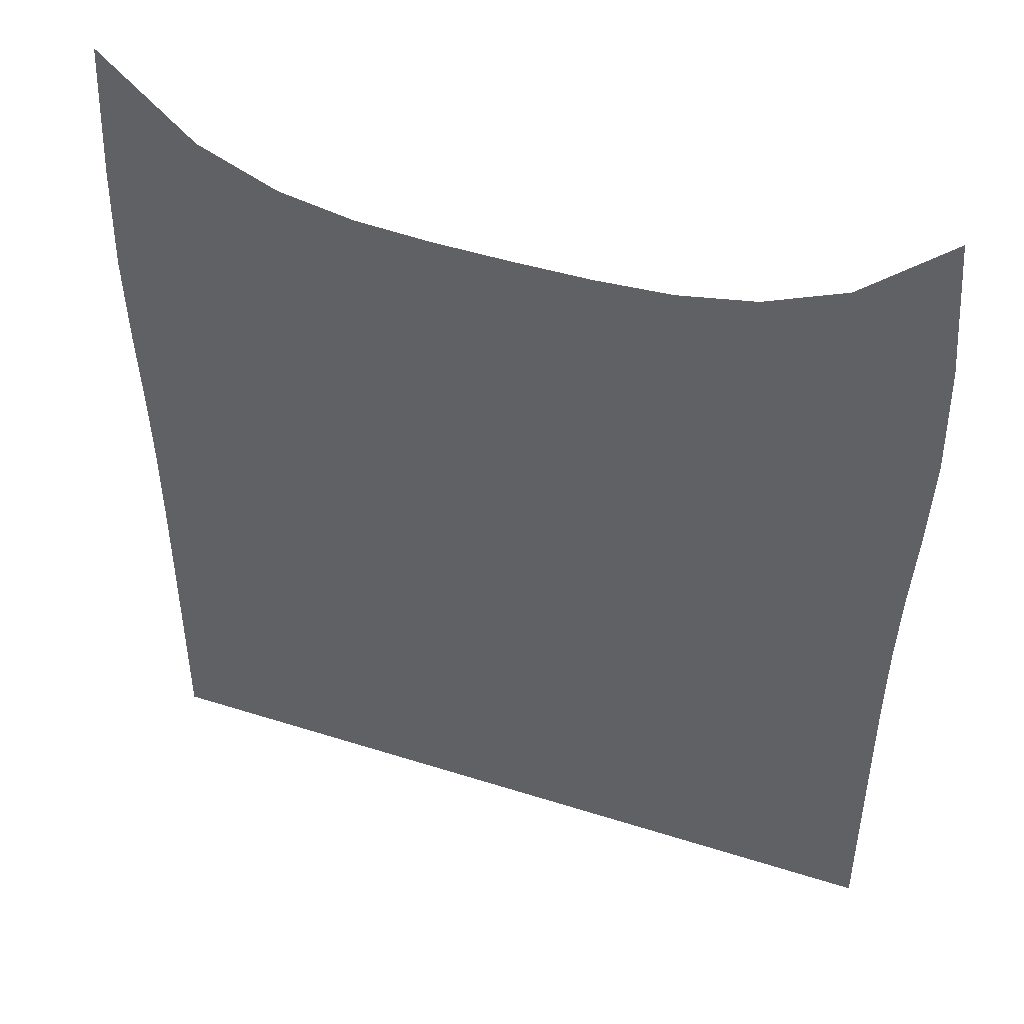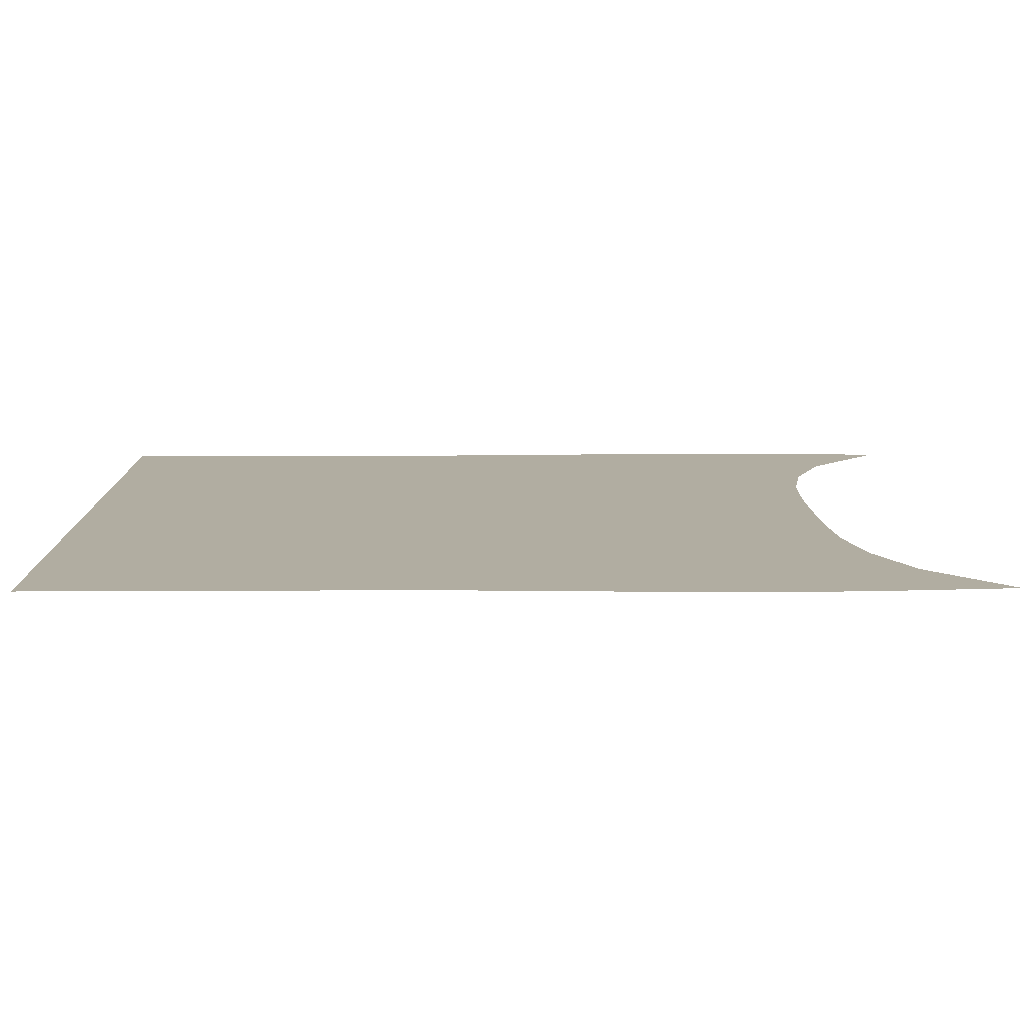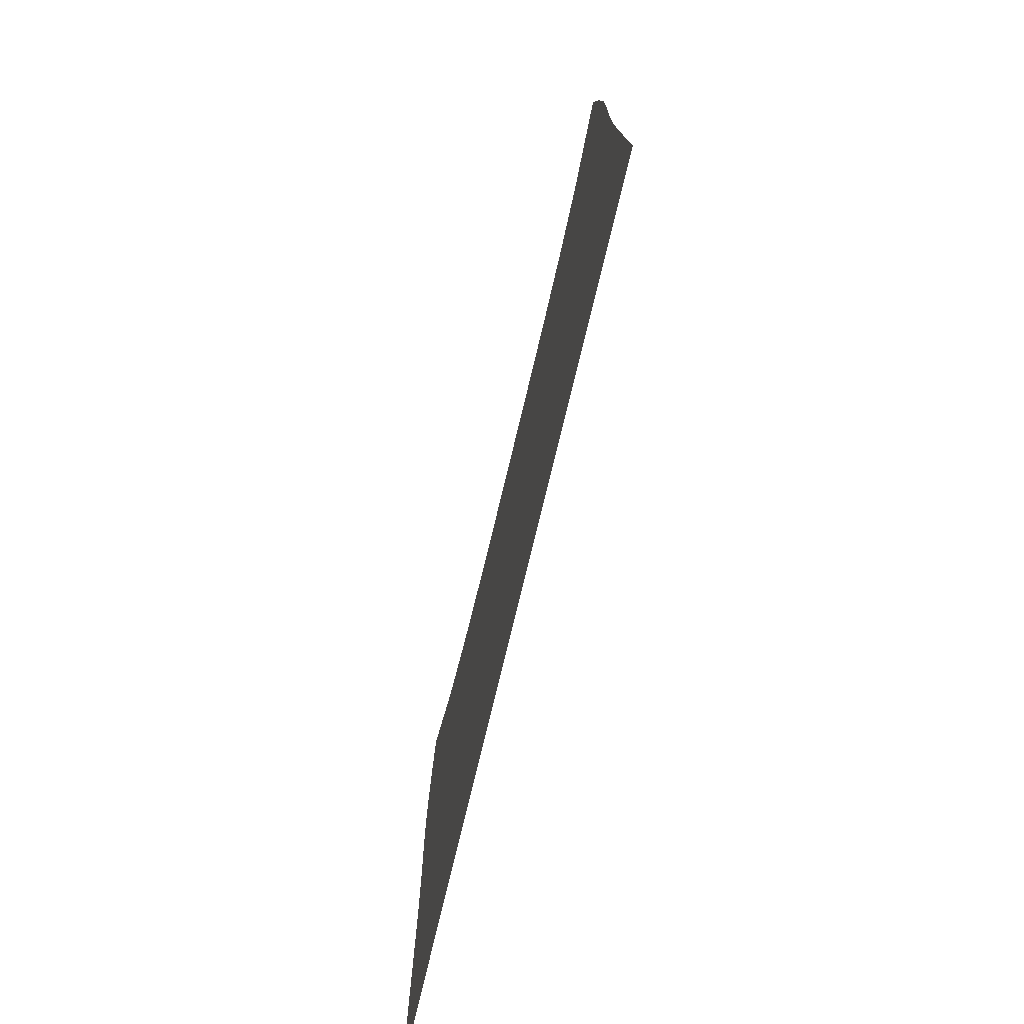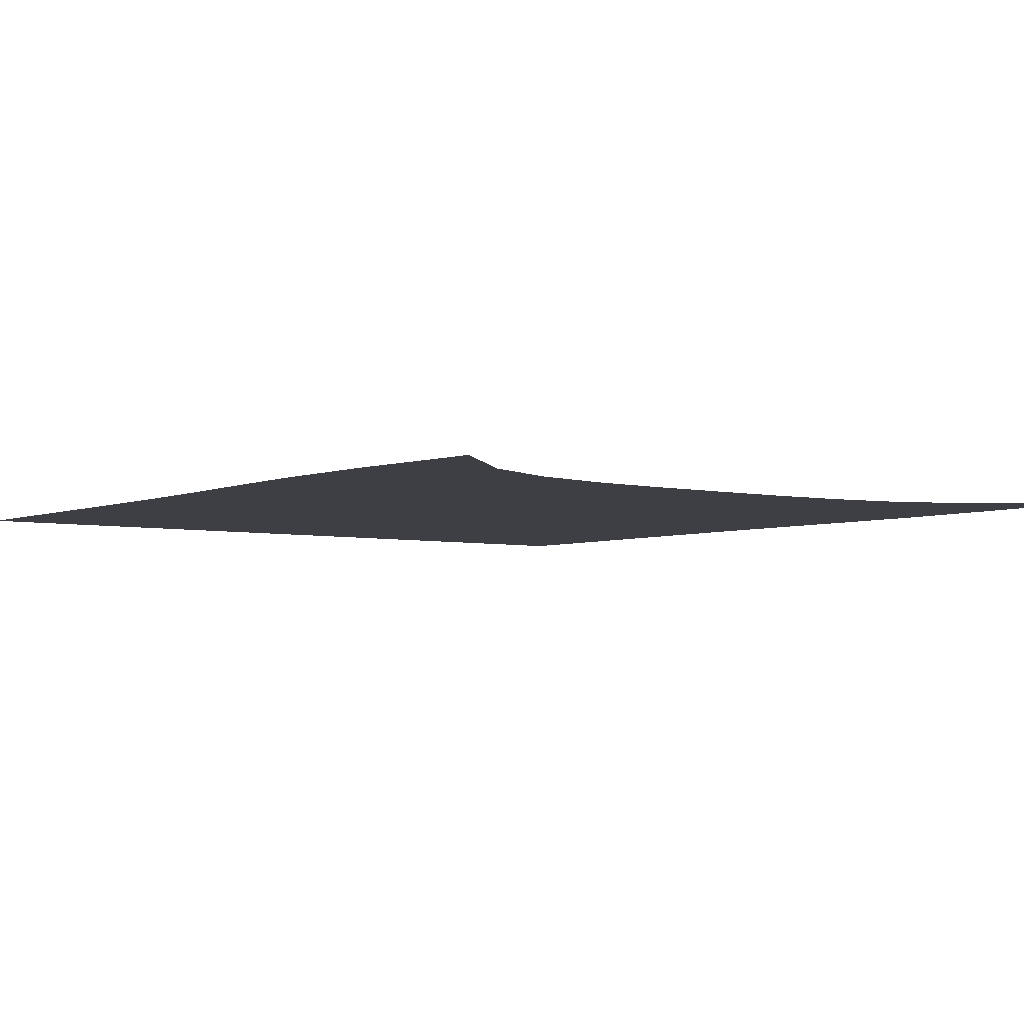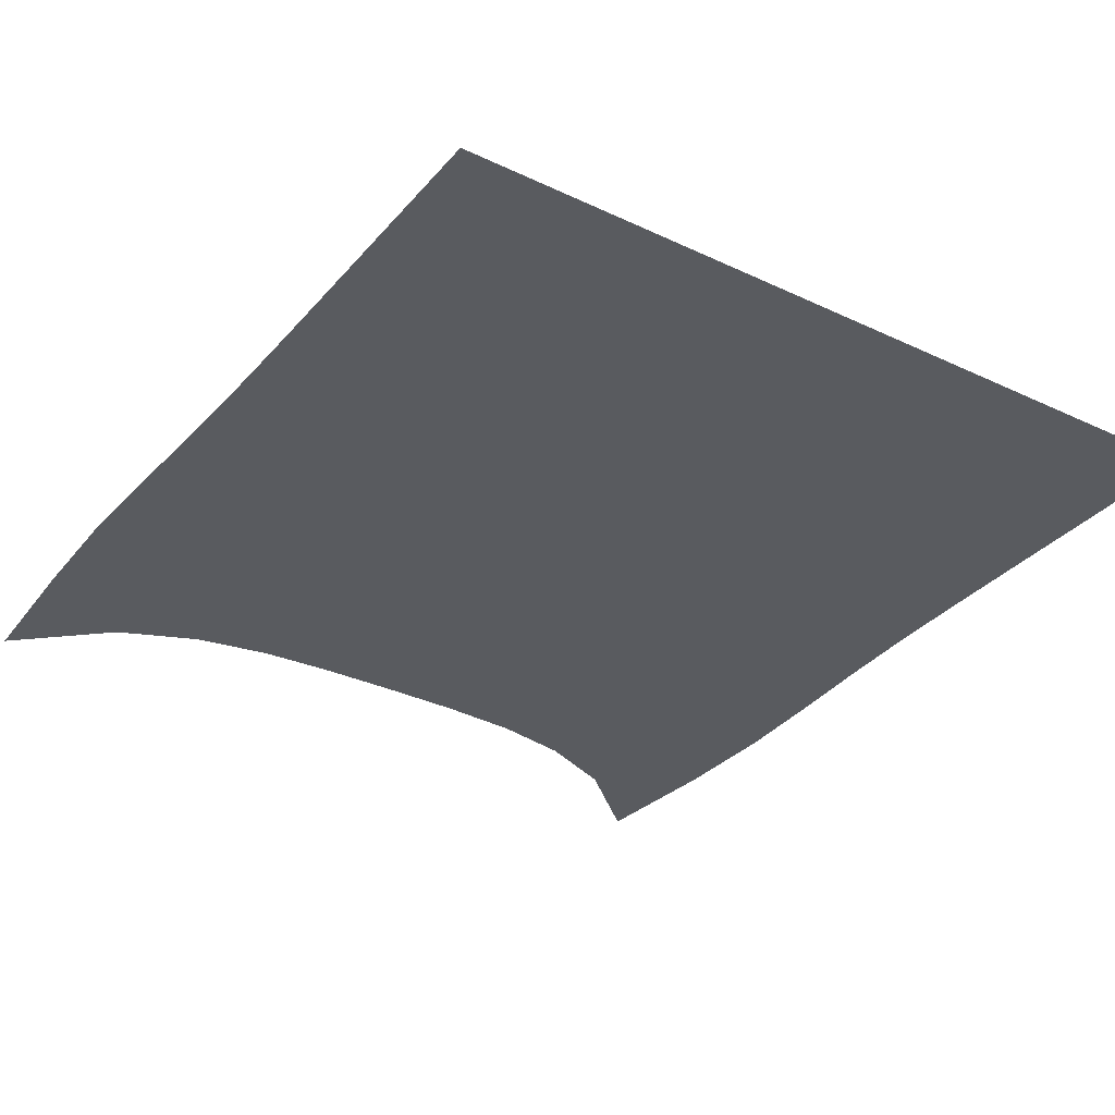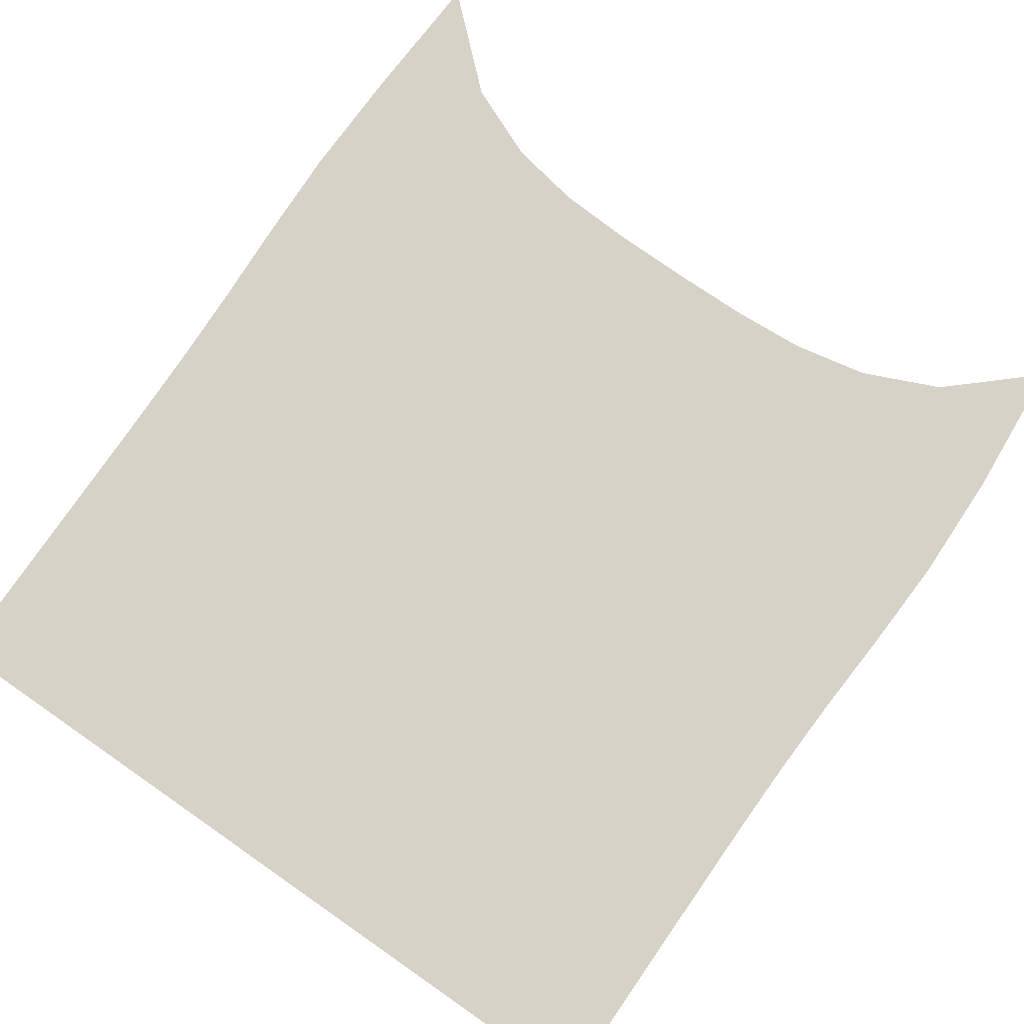
<metadata>
{"format":"obj","ext":"obj","renderer":"f3d","projection":"perspective","resolution":1024,"background":"white","views":[{"elev":46.9,"azim":19.9,"up":"+Y"},{"elev":10.4,"azim":89.1,"up":"+Z"},{"elev":-78.2,"azim":-103.6,"up":"+Y"},{"elev":-4.4,"azim":142.9,"up":"+Z"},{"elev":-32.2,"azim":-33.5,"up":"+Z"},{"elev":78.6,"azim":34.8,"up":"+Z"}]}
</metadata>
<code>
v  0.000331  9.999  0
v  0.5799  9.474  0
v  1.074  9.263  0
v  1.544  9.179  0
v  2.017  9.154  0
v  2.502  9.152  0
v  2.991  9.159  0
v  3.475  9.191  0
v  3.956  9.288  0
v  4.454  9.507  0
v  5  9.998  0
v  -0.04645  9.09  0
v  0.4567  8.929  0
v  0.9781  8.771  0
v  1.493  8.687  0
v  2  8.658  0
v  2.504  8.654  0
v  3.009  8.664  0
v  3.52  8.697  0
v  4.036  8.78  0
v  4.555  8.929  0
v  5.071  9.109  0
v  -0.0645  8.382  0
v  0.436  8.33  0
v  0.9507  8.249  0
v  1.471  8.189  0
v  1.988  8.163  0
v  2.502  8.159  0
v  3.016  8.168  0
v  3.534  8.195  0
v  4.055  8.251  0
v  4.574  8.331  0
v  5.088  8.387  0
v  -0.04731  7.762  0
v  0.451  7.755  0
v  0.9579  7.718  0
v  1.472  7.684  0
v  1.987  7.666  0
v  2.5  7.662  0
v  3.014  7.669  0
v  3.528  7.687  0
v  4.044  7.72  0
v  4.556  7.756  0
v  5.062  7.762  0
v  -0.02207  7.199  0
v  0.4742  7.207  0
v  0.9752  7.192  0
v  1.482  7.175  0
v  1.991  7.165  0
v  2.499  7.162  0
v  3.008  7.166  0
v  3.517  7.177  0
v  4.024  7.194  0
v  4.529  7.208  0
v  5.029  7.198  0
v  -0.006975  6.671  0
v  0.4904  6.679  0
v  0.989  6.674  0
v  1.491  6.667  0
v  1.995  6.662  0
v  2.499  6.66  0
v  3.004  6.662  0
v  3.508  6.668  0
v  4.011  6.676  0
v  4.511  6.68  0
v  5.009  6.671  0
v  -0.001473  6.161  0
v  0.4974  6.165  0
v  0.9962  6.164  0
v  1.496  6.161  0
v  1.998  6.159  0
v  2.5  6.158  0
v  3.001  6.159  0
v  3.503  6.161  0
v  4.004  6.165  0
v  4.503  6.166  0
v  5.002  6.161  0
v  -0.000147  5.657  0
v  0.4995  5.659  0
v  0.999  5.659  0
v  1.499  5.658  0
v  1.999  5.657  0
v  2.5  5.657  0
v  3  5.657  0
v  3.501  5.658  0
v  4.001  5.659  0
v  4.501  5.659  0
v  5  5.657  0
v  3.5e-05  5.156  0
v  0.5  5.156  0
v  0.9998  5.156  0
v  1.5  5.156  0
v  2  5.156  0
v  2.5  5.156  0
v  3  5.156  0
v  3.5  5.156  0
v  4  5.157  0
v  4.5  5.157  0
v  5  5.156  0
v  2.4e-05  4.656  0
v  0.5  4.656  0
v  1  4.656  0
v  1.5  4.656  0
v  2  4.656  0
v  2.5  4.656  0
v  3  4.656  0
v  3.5  4.656  0
v  4  4.656  0
v  4.5  4.656  0
v  5  4.656  0
v  1.2e-05  4.155  0
v  0.5  4.155  0
v  1  4.155  0
v  1.5  4.155  0
v  2  4.155  0
v  2.5  4.155  0
v  3  4.155  0
v  3.5  4.155  0
v  4  4.156  0
v  4.5  4.155  0
v  5  4.155  0
f 1 2 13
f 1 13 12
f 2 3 14
f 2 14 13
f 3 4 15
f 3 15 14
f 4 5 16
f 4 16 15
f 5 6 17
f 5 17 16
f 6 7 18
f 6 18 17
f 7 8 19
f 7 19 18
f 8 9 20
f 8 20 19
f 9 10 21
f 9 21 20
f 10 11 22
f 10 22 21
f 12 13 24
f 12 24 23
f 13 14 25
f 13 25 24
f 14 15 26
f 14 26 25
f 15 16 27
f 15 27 26
f 16 17 28
f 16 28 27
f 17 18 29
f 17 29 28
f 18 19 30
f 18 30 29
f 19 20 31
f 19 31 30
f 20 21 32
f 20 32 31
f 21 22 33
f 21 33 32
f 23 24 35
f 23 35 34
f 24 25 36
f 24 36 35
f 25 26 37
f 25 37 36
f 26 27 38
f 26 38 37
f 27 28 39
f 27 39 38
f 28 29 40
f 28 40 39
f 29 30 41
f 29 41 40
f 30 31 42
f 30 42 41
f 31 32 43
f 31 43 42
f 32 33 44
f 32 44 43
f 34 35 46
f 34 46 45
f 35 36 47
f 35 47 46
f 36 37 48
f 36 48 47
f 37 38 49
f 37 49 48
f 38 39 50
f 38 50 49
f 39 40 51
f 39 51 50
f 40 41 52
f 40 52 51
f 41 42 53
f 41 53 52
f 42 43 54
f 42 54 53
f 43 44 55
f 43 55 54
f 45 46 57
f 45 57 56
f 46 47 58
f 46 58 57
f 47 48 59
f 47 59 58
f 48 49 60
f 48 60 59
f 49 50 61
f 49 61 60
f 50 51 62
f 50 62 61
f 51 52 63
f 51 63 62
f 52 53 64
f 52 64 63
f 53 54 65
f 53 65 64
f 54 55 66
f 54 66 65
f 56 57 68
f 56 68 67
f 57 58 69
f 57 69 68
f 58 59 70
f 58 70 69
f 59 60 71
f 59 71 70
f 60 61 72
f 60 72 71
f 61 62 73
f 61 73 72
f 62 63 74
f 62 74 73
f 63 64 75
f 63 75 74
f 64 65 76
f 64 76 75
f 65 66 77
f 65 77 76
f 67 68 79
f 67 79 78
f 68 69 80
f 68 80 79
f 69 70 81
f 69 81 80
f 70 71 82
f 70 82 81
f 71 72 83
f 71 83 82
f 72 73 84
f 72 84 83
f 73 74 85
f 73 85 84
f 74 75 86
f 74 86 85
f 75 76 87
f 75 87 86
f 76 77 88
f 76 88 87
f 78 79 90
f 78 90 89
f 79 80 91
f 79 91 90
f 80 81 92
f 80 92 91
f 81 82 93
f 81 93 92
f 82 83 94
f 82 94 93
f 83 84 95
f 83 95 94
f 84 85 96
f 84 96 95
f 85 86 97
f 85 97 96
f 86 87 98
f 86 98 97
f 87 88 99
f 87 99 98
f 89 90 101
f 89 101 100
f 90 91 102
f 90 102 101
f 91 92 103
f 91 103 102
f 92 93 104
f 92 104 103
f 93 94 105
f 93 105 104
f 94 95 106
f 94 106 105
f 95 96 107
f 95 107 106
f 96 97 108
f 96 108 107
f 97 98 109
f 97 109 108
f 98 99 110
f 98 110 109
f 100 101 112
f 100 112 111
f 101 102 113
f 101 113 112
f 102 103 114
f 102 114 113
f 103 104 115
f 103 115 114
f 104 105 116
f 104 116 115
f 105 106 117
f 105 117 116
f 106 107 118
f 106 118 117
f 107 108 119
f 107 119 118
f 108 109 120
f 108 120 119
f 109 110 121
f 109 121 120

</code>
